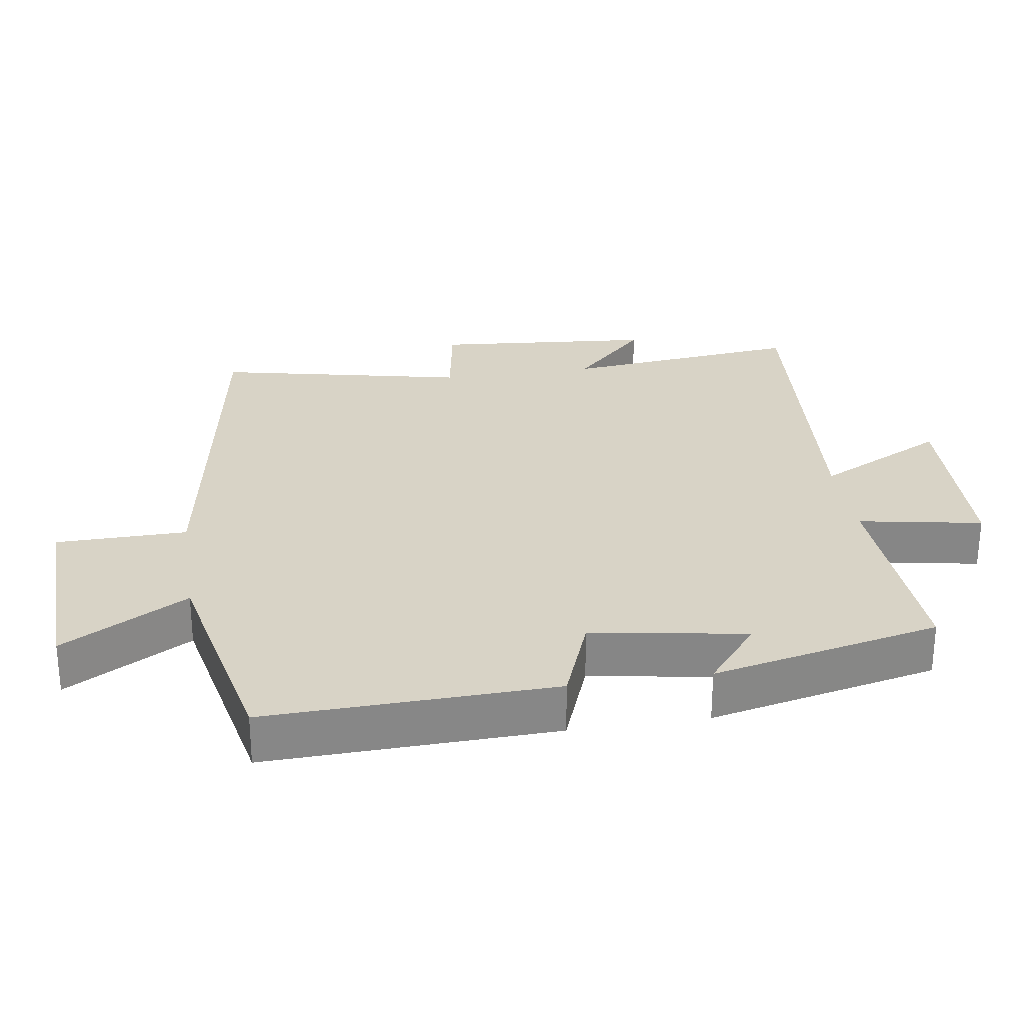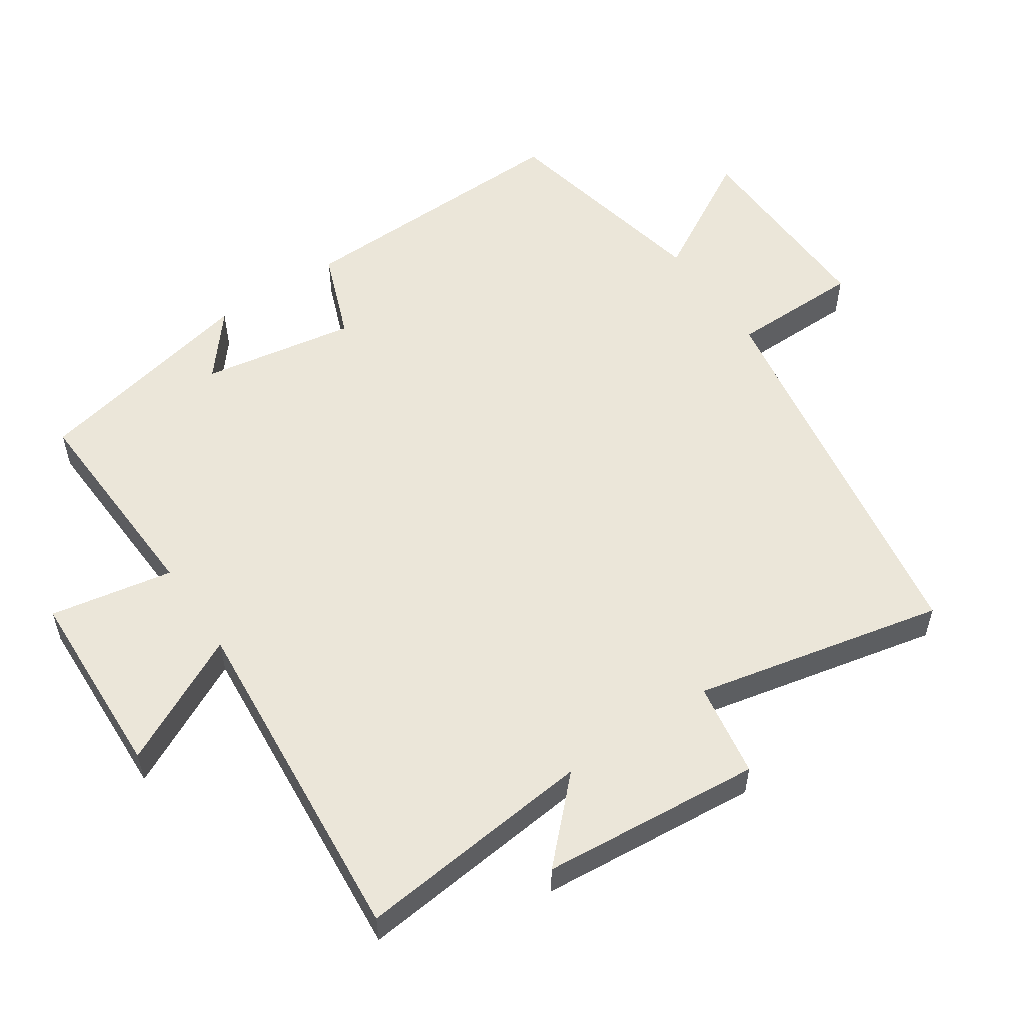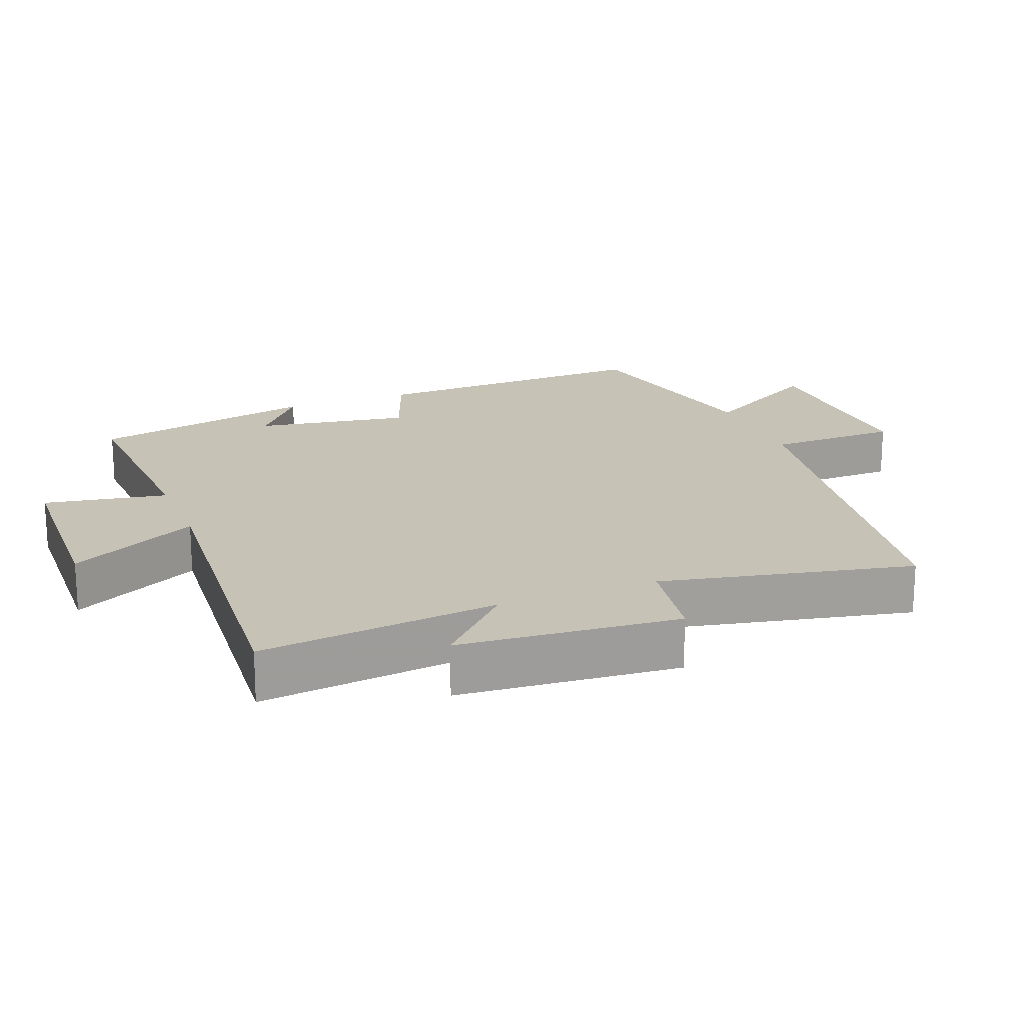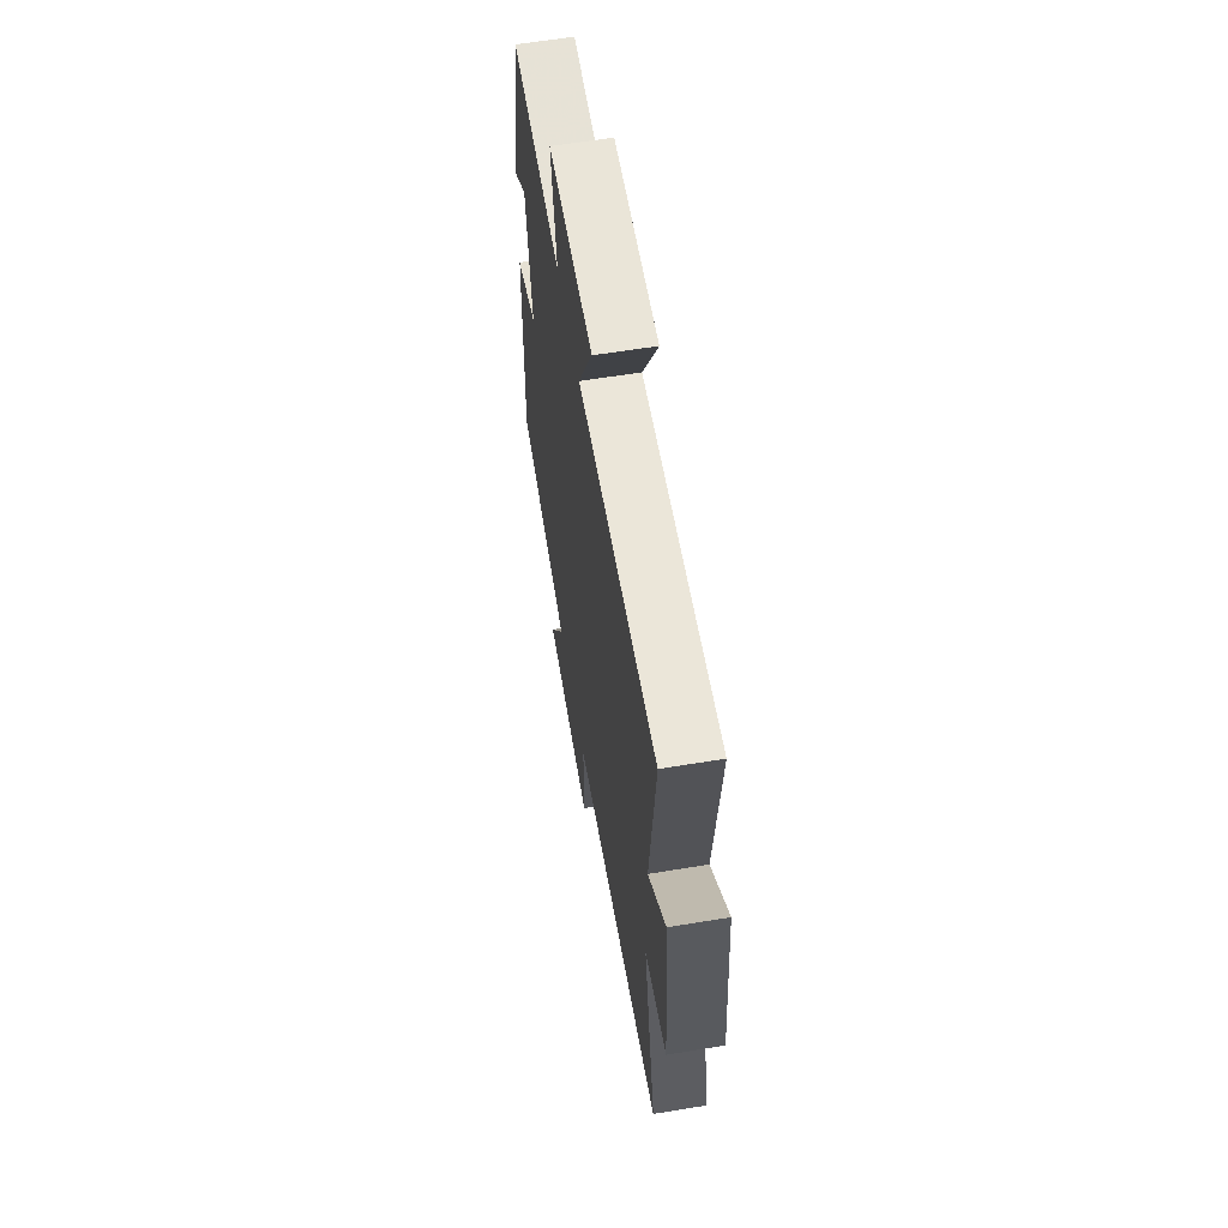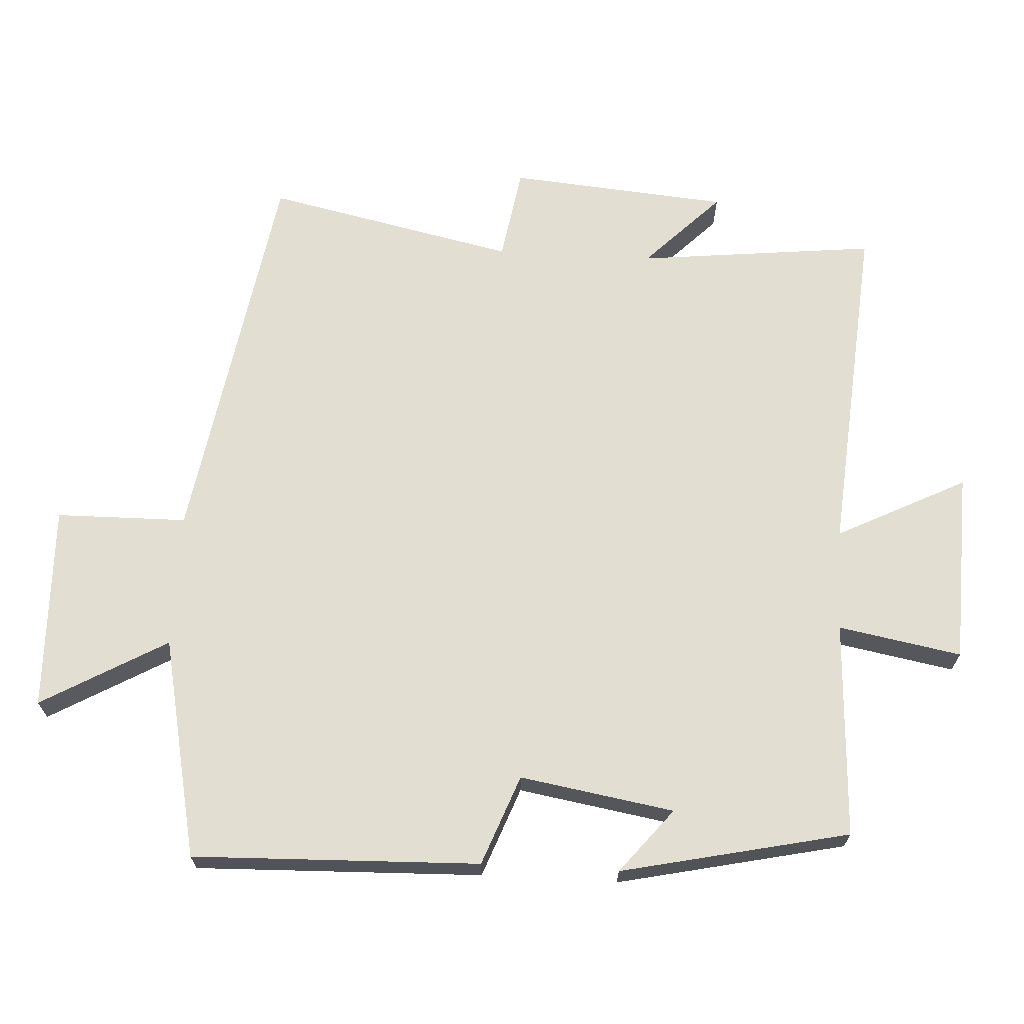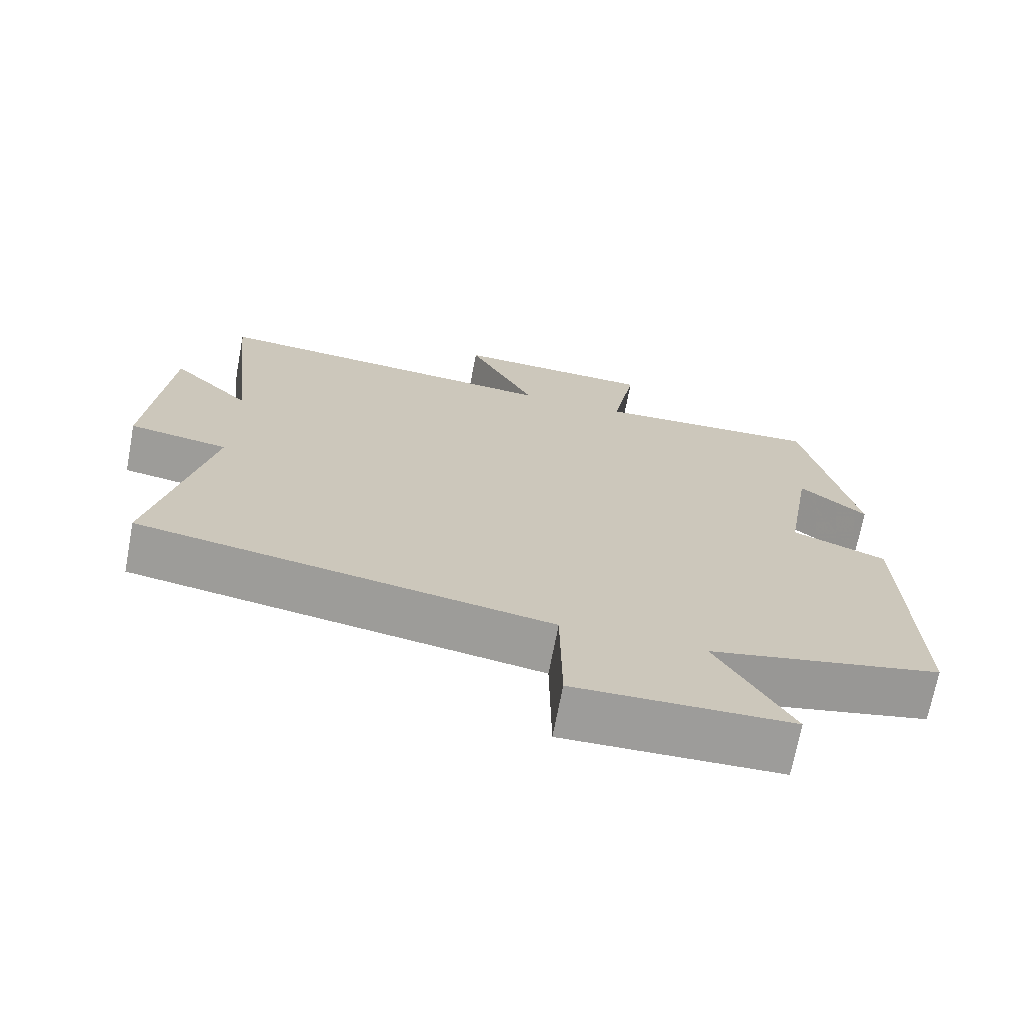
<metadata>
{"format":"obj","ext":"obj","renderer":"f3d","projection":"perspective","resolution":1024,"background":"white","views":[{"elev":27.8,"azim":-98.8,"up":"+Y"},{"elev":55.2,"azim":56.0,"up":"+Y"},{"elev":19.2,"azim":68.3,"up":"+Y"},{"elev":61.3,"azim":80.5,"up":"+Z"},{"elev":67.5,"azim":-86.9,"up":"+Y"},{"elev":-70.2,"azim":169.3,"up":"+Z"}]}
</metadata>
<code>
v -0.512 0.07 -0.433
v -0.5 0.07 -0.015
v -0.369 0.07 0.035
v -0.407 0.07 0.259
v -0.5 0.07 0.183
v -0.428 0.07 0.515
v -0.112 0.07 0.5
v -0.145 0.07 0.679
v 0.135 0.07 0.689
v 0.04 0.07 0.5
v 0.537 0.07 0.541
v 0.5 0.07 0.193
v 0.61 0.07 0.302
v 0.638 0.07 -0.018
v 0.5 0.07 -0.041
v 0.579 0.07 -0.405
v 0.008 0.07 -0.5
v 0.006 0.07 -0.691
v -0.294 0.07 -0.683
v -0.19 0.07 -0.5
v -0.512 0 -0.433
v -0.5 0 -0.015
v -0.369 0 0.035
v -0.407 0 0.259
v -0.5 0 0.183
v -0.428 0 0.515
v -0.112 0 0.5
v -0.145 0 0.679
v 0.135 0 0.689
v 0.04 0 0.5
v 0.537 0 0.541
v 0.5 0 0.193
v 0.61 0 0.302
v 0.638 0 -0.018
v 0.5 0 -0.041
v 0.579 0 -0.405
v 0.008 0 -0.5
v 0.006 0 -0.691
v -0.294 0 -0.683
v -0.19 0 -0.5
f 17 18 19 20
f 15 16 17 20
f 15 20 1 2
f 12 13 14 15
f 12 15 2 3
f 10 11 12 3
f 7 8 9 10
f 7 10 3 4
f 6 7 4
f 4 5 6
f 40 39 38 37
f 40 37 36 35
f 22 21 40 35
f 35 34 33 32
f 23 22 35 32
f 23 32 31 30
f 30 29 28 27
f 24 23 30 27
f 24 27 26
f 26 25 24
f 1 21 22 2
f 2 22 23 3
f 3 23 24 4
f 4 24 25 5
f 5 25 26 6
f 6 26 27 7
f 7 27 28 8
f 8 28 29 9
f 9 29 30 10
f 10 30 31 11
f 11 31 32 12
f 12 32 33 13
f 13 33 34 14
f 14 34 35 15
f 15 35 36 16
f 16 36 37 17
f 17 37 38 18
f 18 38 39 19
f 19 39 40 20
f 20 40 21 1

</code>
